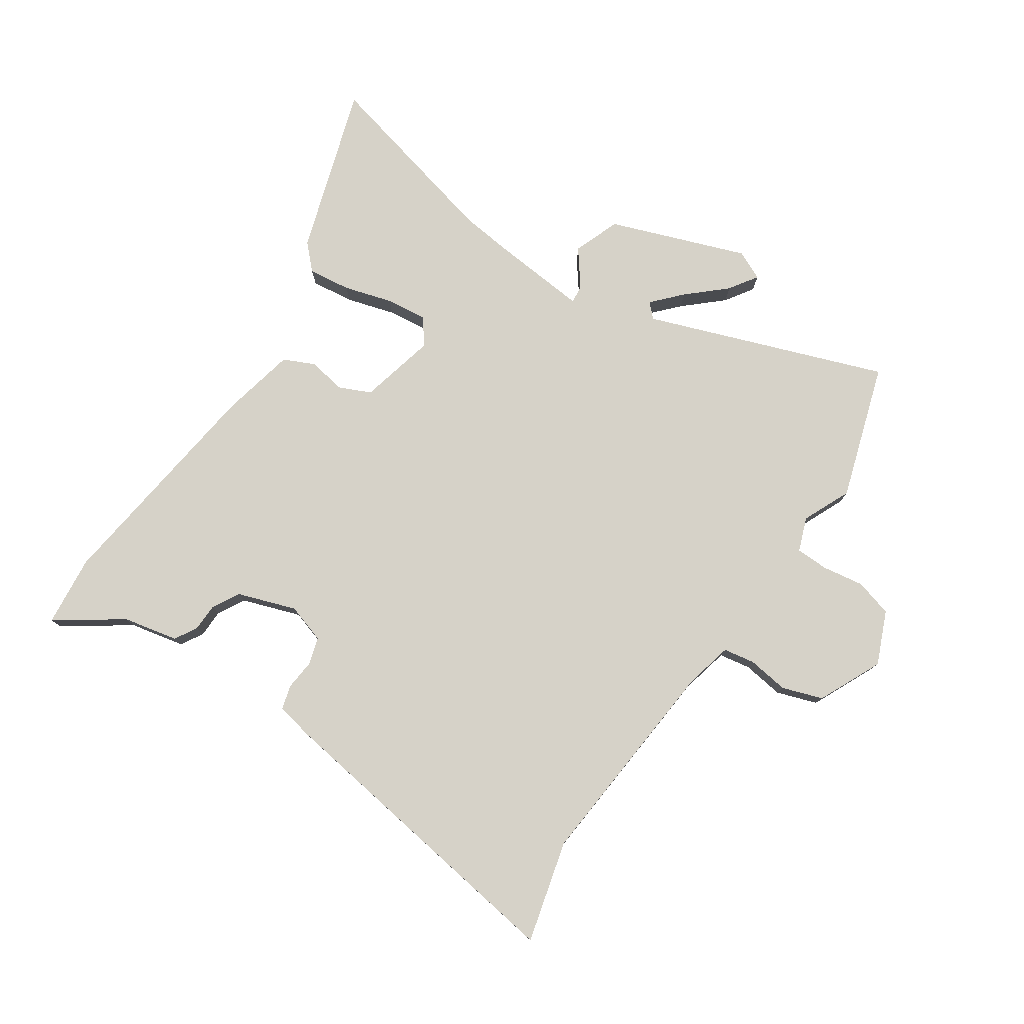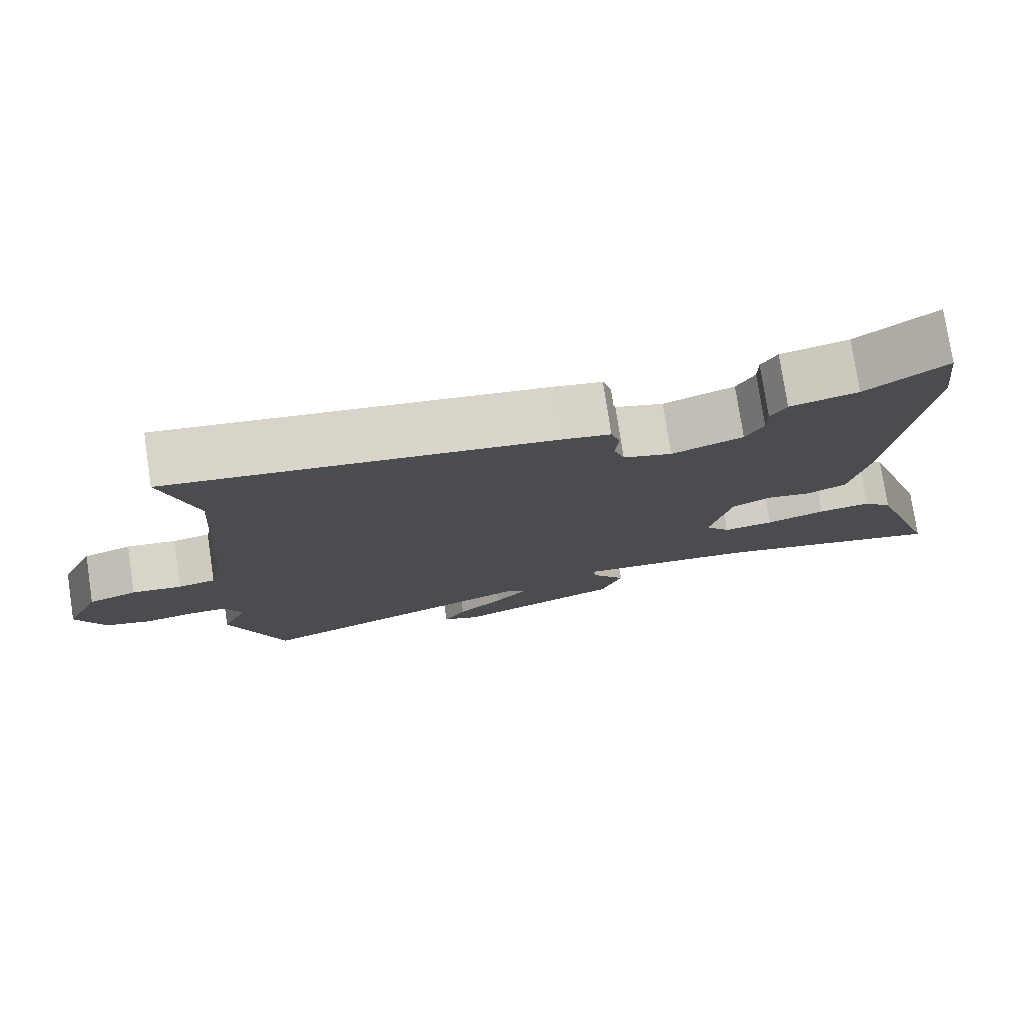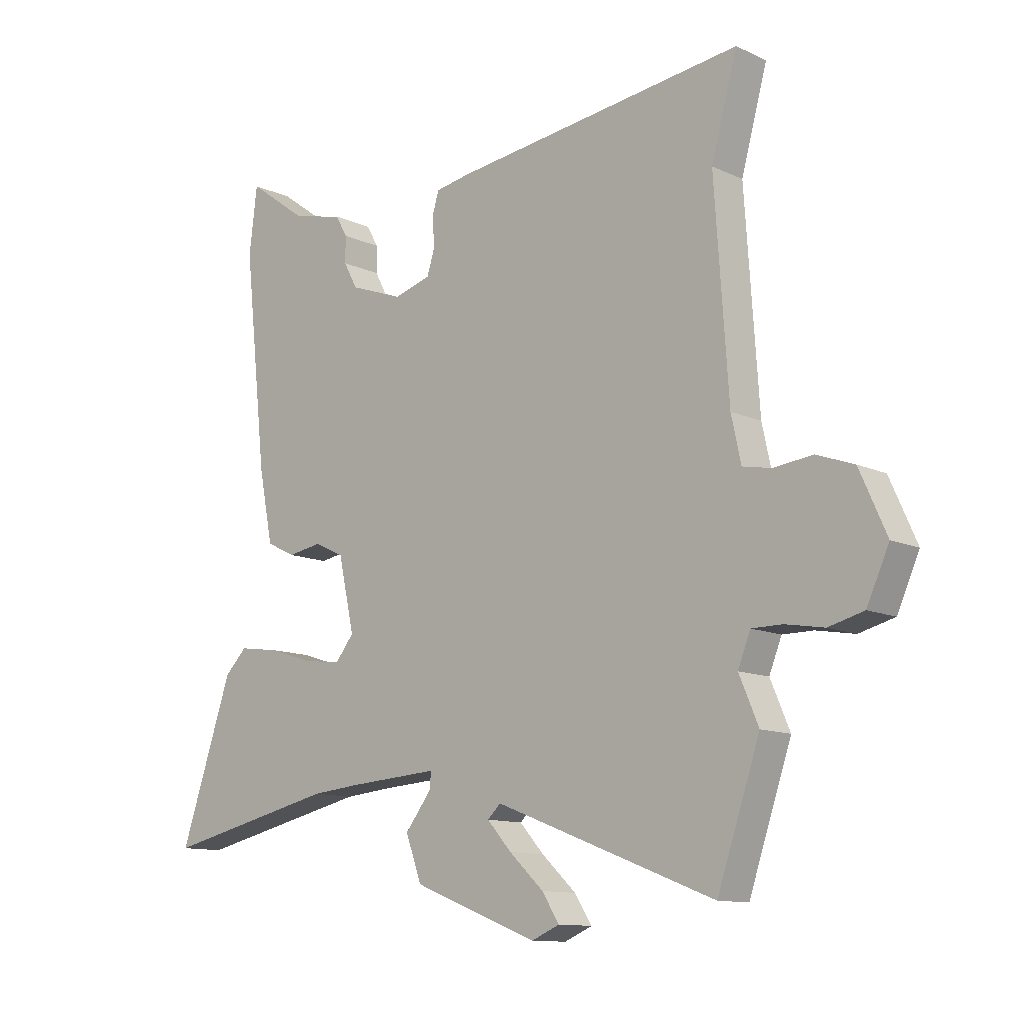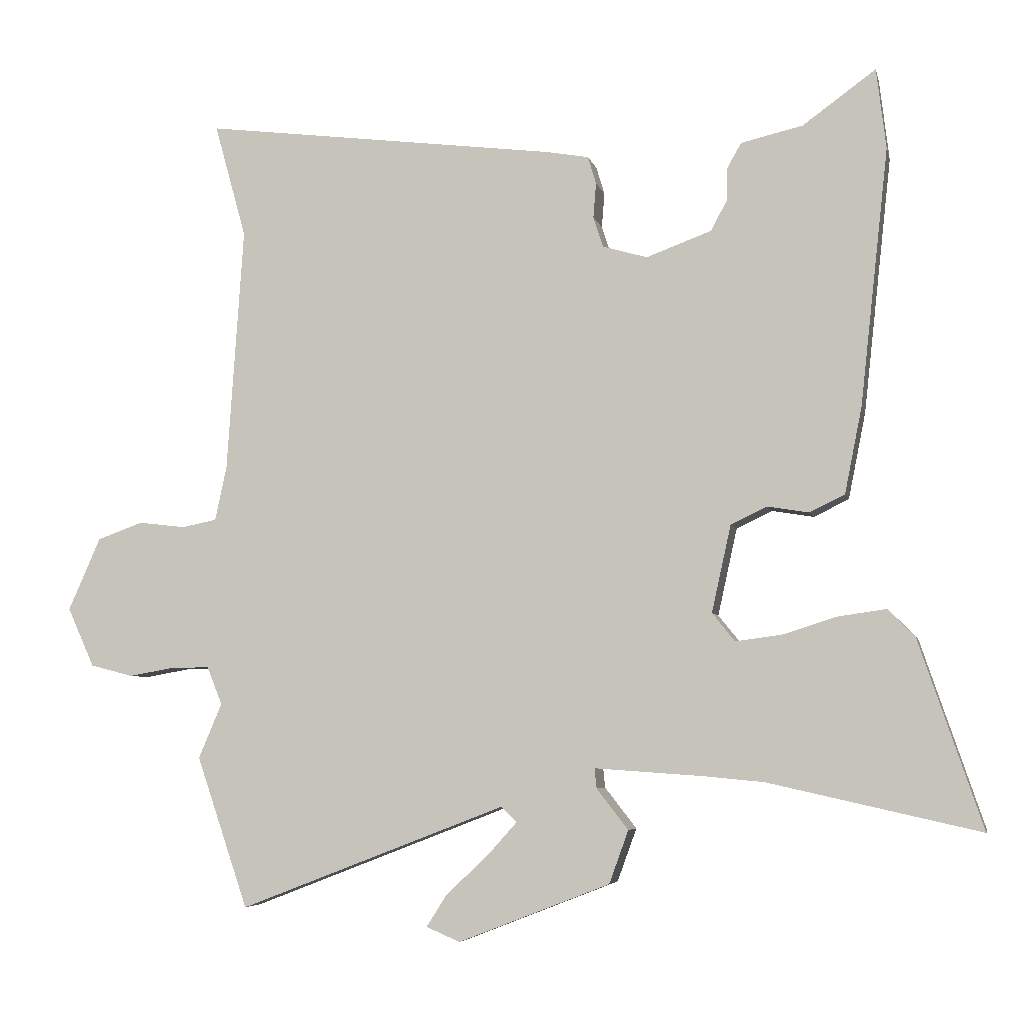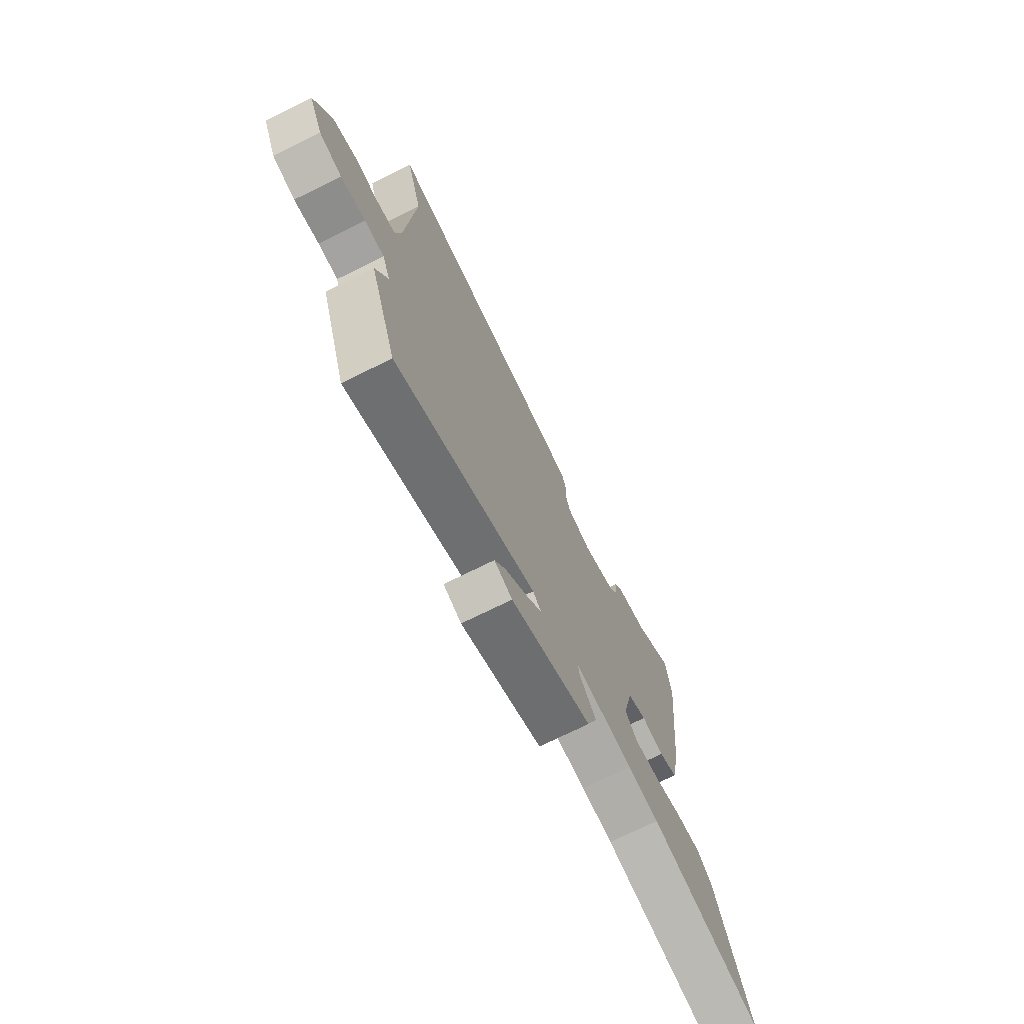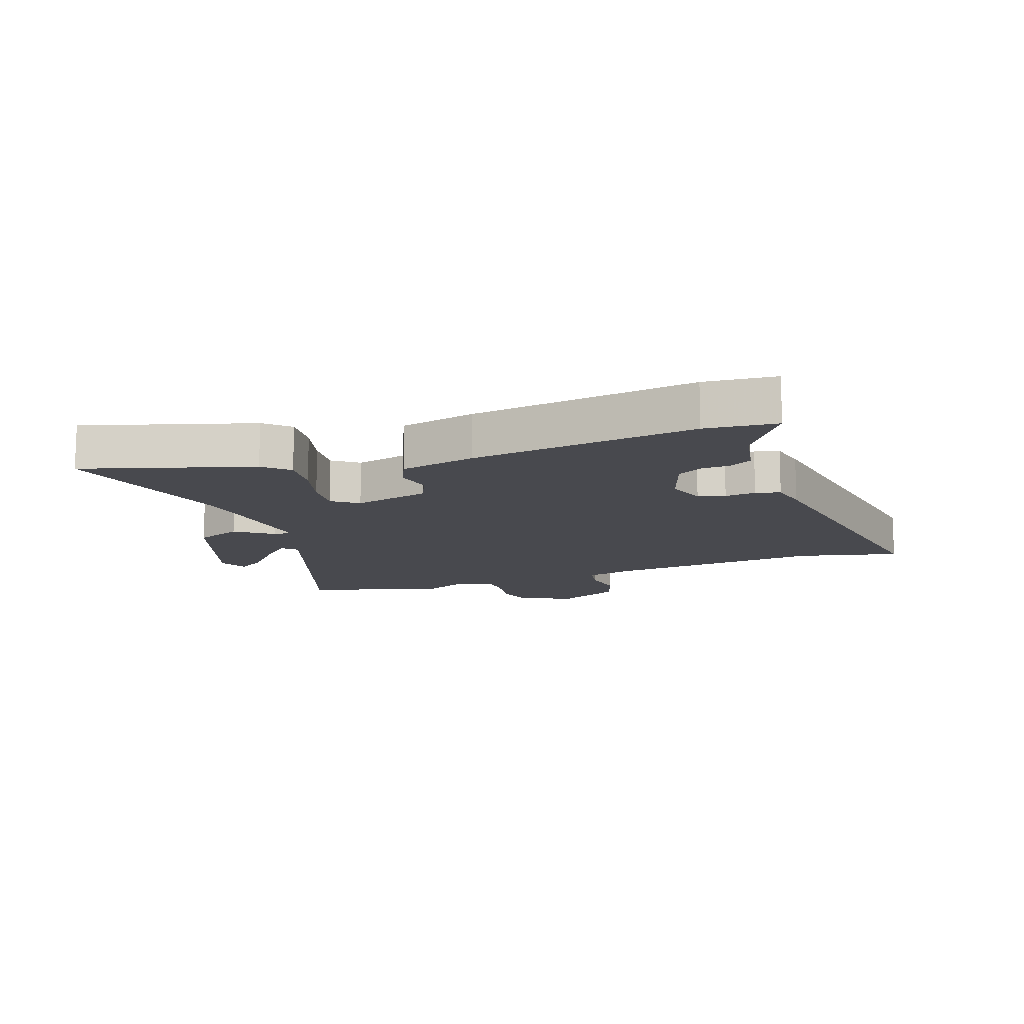
<metadata>
{"format":"obj","ext":"obj","renderer":"f3d","projection":"perspective","resolution":1024,"background":"white","views":[{"elev":78.2,"azim":35.0,"up":"+Y"},{"elev":77.3,"azim":171.4,"up":"+Z"},{"elev":-11.8,"azim":42.3,"up":"+Z"},{"elev":-5.4,"azim":-167.6,"up":"+Z"},{"elev":-73.1,"azim":116.3,"up":"+Z"},{"elev":-12.6,"azim":-68.6,"up":"+Y"}]}
</metadata>
<code>
v 0.525 0.07 -0.427
v 0.45 0.07 -0.647
v 0.062 0.07 -0.497
v 0.039 0.07 -0.519
v 0.082 0.07 -0.567
v 0.143 0.07 -0.624
v 0.173 0.07 -0.671
v 0.124 0.07 -0.692
v -0.097 0.07 -0.606
v -0.125 0.07 -0.529
v -0.079 0.07 -0.47
v -0.076 0.07 -0.441
v -0.236 0.07 -0.452
v -0.321 0.07 -0.46
v -0.629 0.07 -0.529
v -0.536 0.07 -0.255
v -0.497 0.07 -0.216
v -0.427 0.07 -0.226
v -0.348 0.07 -0.251
v -0.281 0.07 -0.26
v -0.248 0.07 -0.219
v -0.276 0.07 -0.092
v -0.328 0.07 -0.067
v -0.389 0.07 -0.077
v -0.44 0.07 -0.052
v -0.465 0.07 0.073
v -0.506 0.07 0.447
v -0.492 0.07 0.564
v -0.386 0.07 0.487
v -0.296 0.07 0.466
v -0.275 0.07 0.429
v -0.275 0.07 0.383
v -0.251 0.07 0.338
v -0.156 0.07 0.303
v -0.091 0.07 0.322
v -0.077 0.07 0.366
v -0.081 0.07 0.417
v -0.069 0.07 0.457
v -0.006 0.07 0.468
v 0.509 0.07 0.532
v 0.463 0.07 0.366
v 0.487 0.07 0.009
v 0.504 0.07 -0.07
v 0.555 0.07 -0.08
v 0.623 0.07 -0.072
v 0.689 0.07 -0.096
v 0.736 0.07 -0.202
v 0.697 0.07 -0.288
v 0.635 0.07 -0.304
v 0.567 0.07 -0.292
v 0.513 0.07 -0.292
v 0.491 0.07 -0.347
v 0.525 0 -0.427
v 0.45 0 -0.647
v 0.062 0 -0.497
v 0.039 0 -0.519
v 0.082 0 -0.567
v 0.143 0 -0.624
v 0.173 0 -0.671
v 0.124 0 -0.692
v -0.097 0 -0.606
v -0.125 0 -0.529
v -0.079 0 -0.47
v -0.076 0 -0.441
v -0.236 0 -0.452
v -0.321 0 -0.46
v -0.629 0 -0.529
v -0.536 0 -0.255
v -0.497 0 -0.216
v -0.427 0 -0.226
v -0.348 0 -0.251
v -0.281 0 -0.26
v -0.248 0 -0.219
v -0.276 0 -0.092
v -0.328 0 -0.067
v -0.389 0 -0.077
v -0.44 0 -0.052
v -0.465 0 0.073
v -0.506 0 0.447
v -0.492 0 0.564
v -0.386 0 0.487
v -0.296 0 0.466
v -0.275 0 0.429
v -0.275 0 0.383
v -0.251 0 0.338
v -0.156 0 0.303
v -0.091 0 0.322
v -0.077 0 0.366
v -0.081 0 0.417
v -0.069 0 0.457
v -0.006 0 0.468
v 0.509 0 0.532
v 0.463 0 0.366
v 0.487 0 0.009
v 0.504 0 -0.07
v 0.555 0 -0.08
v 0.623 0 -0.072
v 0.689 0 -0.096
v 0.736 0 -0.202
v 0.697 0 -0.288
v 0.635 0 -0.304
v 0.567 0 -0.292
v 0.513 0 -0.292
v 0.491 0 -0.347
f 48 49 50
f 47 48 50
f 46 47 50
f 45 46 50
f 44 45 50
f 43 44 50 51
f 42 43 51 52
f 39 40 41
f 38 39 41
f 37 38 41
f 36 37 41
f 41 42 52
f 36 41 52
f 35 36 52
f 29 30 31 32
f 29 32 33
f 28 29 33
f 27 28 33
f 26 27 33
f 25 26 33
f 24 25 33
f 23 24 33
f 22 23 33 34
f 17 18 19
f 16 17 19
f 15 16 19
f 14 15 19
f 13 14 19 20
f 12 13 20 21
f 9 10 11
f 8 9 11
f 7 8 11
f 6 7 11
f 5 6 11
f 4 5 11 12
f 22 34 35
f 21 22 35
f 12 21 35
f 4 12 35
f 3 4 35
f 3 35 52
f 2 3 52
f 1 2 52
f 102 101 100
f 102 100 99
f 102 99 98
f 102 98 97
f 102 97 96
f 103 102 96 95
f 104 103 95 94
f 93 92 91
f 93 91 90
f 93 90 89
f 93 89 88
f 104 94 93
f 104 93 88
f 104 88 87
f 84 83 82 81
f 85 84 81
f 85 81 80
f 85 80 79
f 85 79 78
f 85 78 77
f 85 77 76
f 85 76 75
f 86 85 75 74
f 71 70 69
f 71 69 68
f 71 68 67
f 71 67 66
f 72 71 66 65
f 73 72 65 64
f 63 62 61
f 63 61 60
f 63 60 59
f 63 59 58
f 63 58 57
f 64 63 57 56
f 87 86 74
f 87 74 73
f 87 73 64
f 87 64 56
f 87 56 55
f 104 87 55
f 104 55 54
f 104 54 53
f 1 53 54 2
f 2 54 55 3
f 3 55 56 4
f 4 56 57 5
f 5 57 58 6
f 6 58 59 7
f 7 59 60 8
f 8 60 61 9
f 9 61 62 10
f 10 62 63 11
f 11 63 64 12
f 12 64 65 13
f 13 65 66 14
f 14 66 67 15
f 15 67 68 16
f 16 68 69 17
f 17 69 70 18
f 18 70 71 19
f 19 71 72 20
f 20 72 73 21
f 21 73 74 22
f 22 74 75 23
f 23 75 76 24
f 24 76 77 25
f 25 77 78 26
f 26 78 79 27
f 27 79 80 28
f 28 80 81 29
f 29 81 82 30
f 30 82 83 31
f 31 83 84 32
f 32 84 85 33
f 33 85 86 34
f 34 86 87 35
f 35 87 88 36
f 36 88 89 37
f 37 89 90 38
f 38 90 91 39
f 39 91 92 40
f 40 92 93 41
f 41 93 94 42
f 42 94 95 43
f 43 95 96 44
f 44 96 97 45
f 45 97 98 46
f 46 98 99 47
f 47 99 100 48
f 48 100 101 49
f 49 101 102 50
f 50 102 103 51
f 51 103 104 52
f 52 104 53 1

</code>
